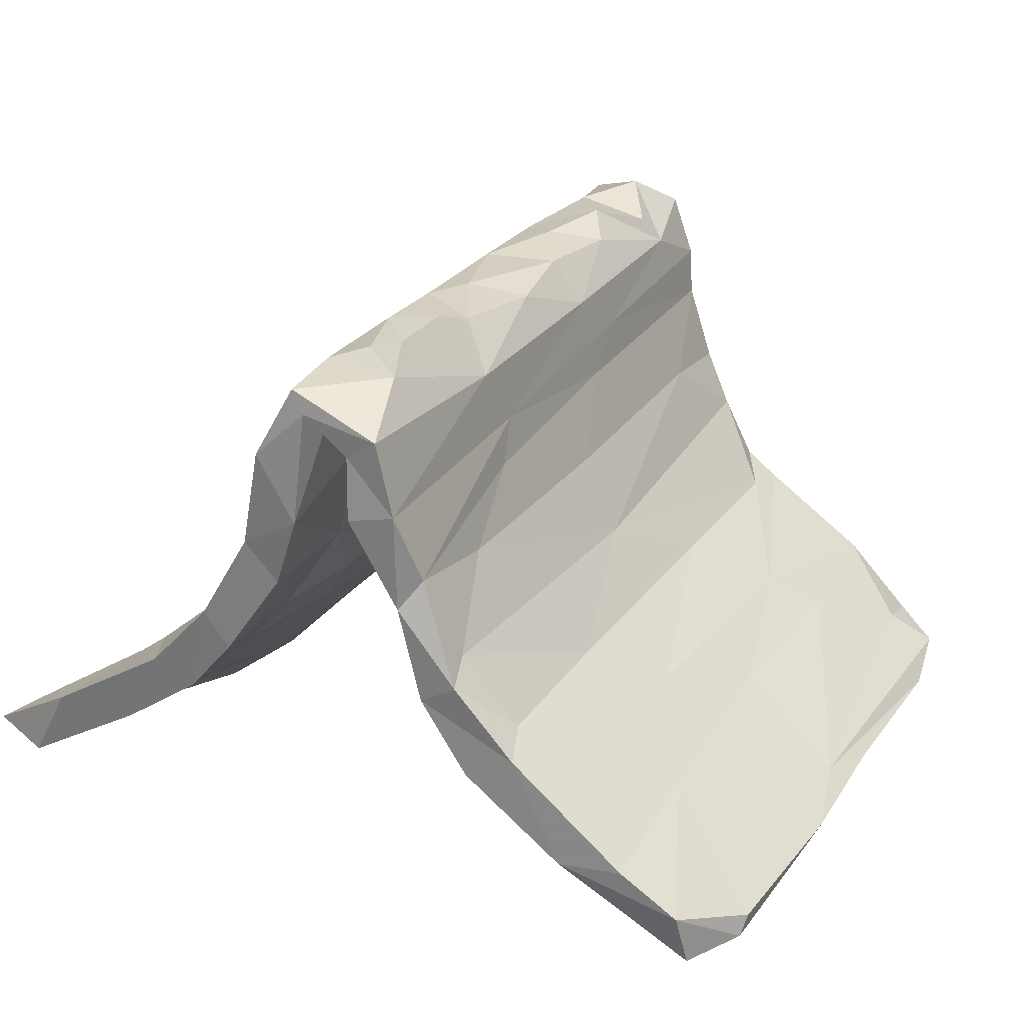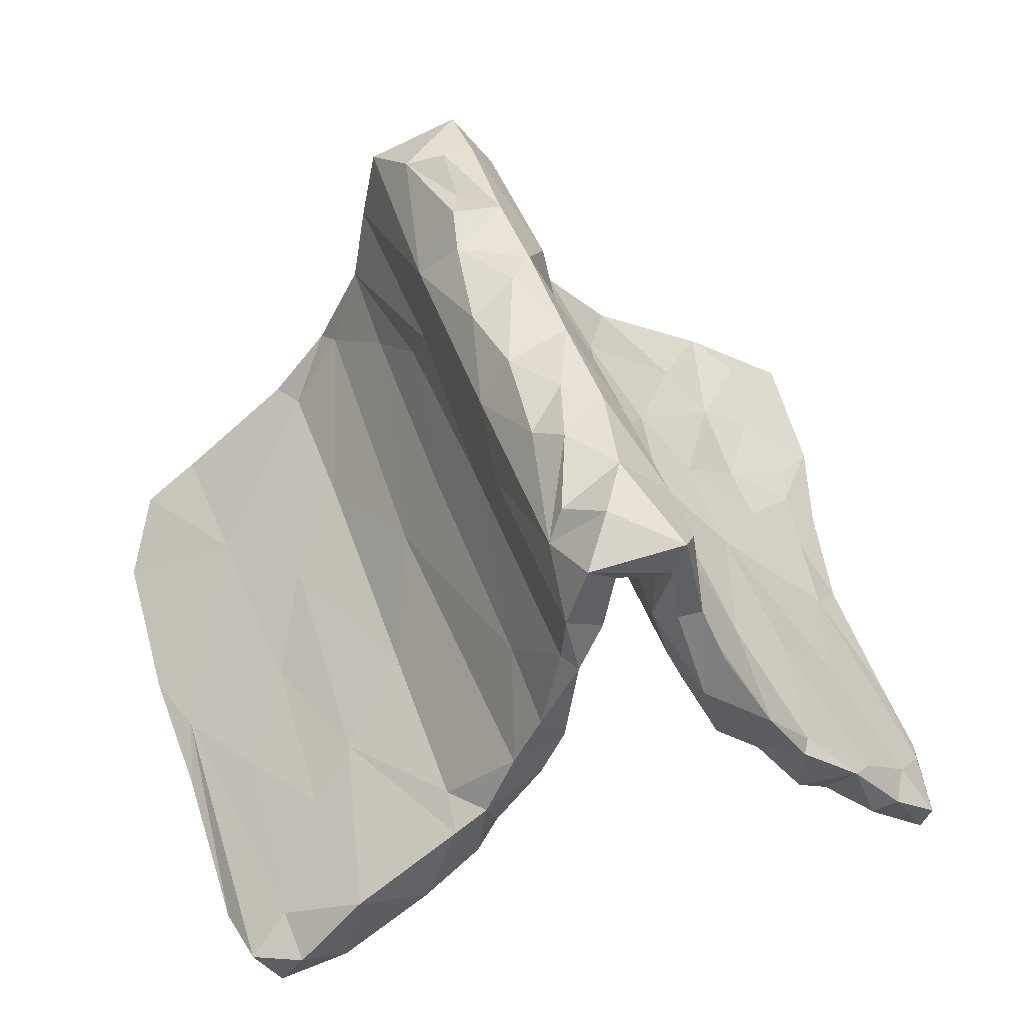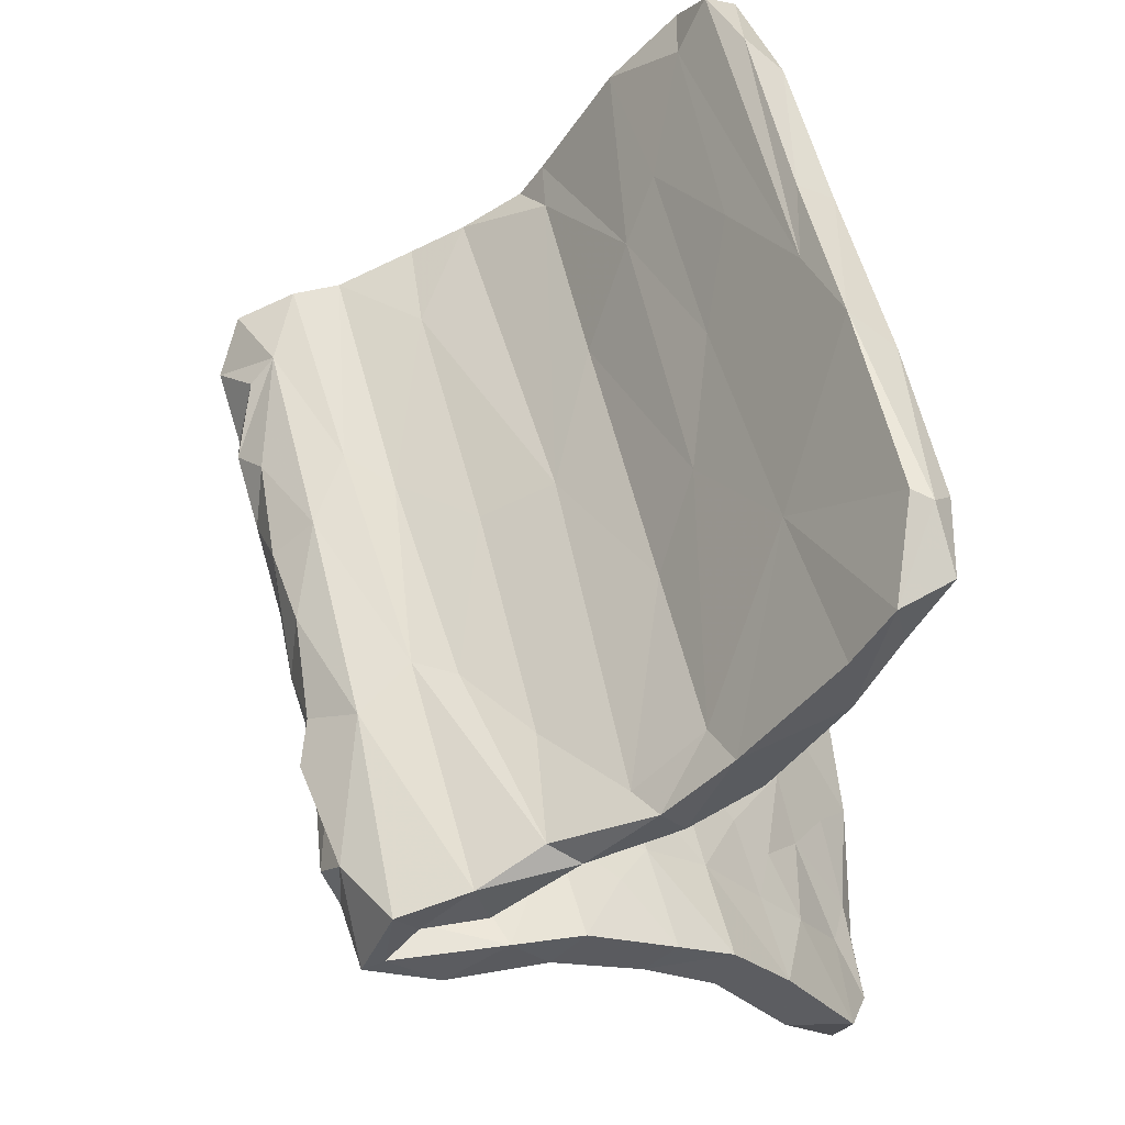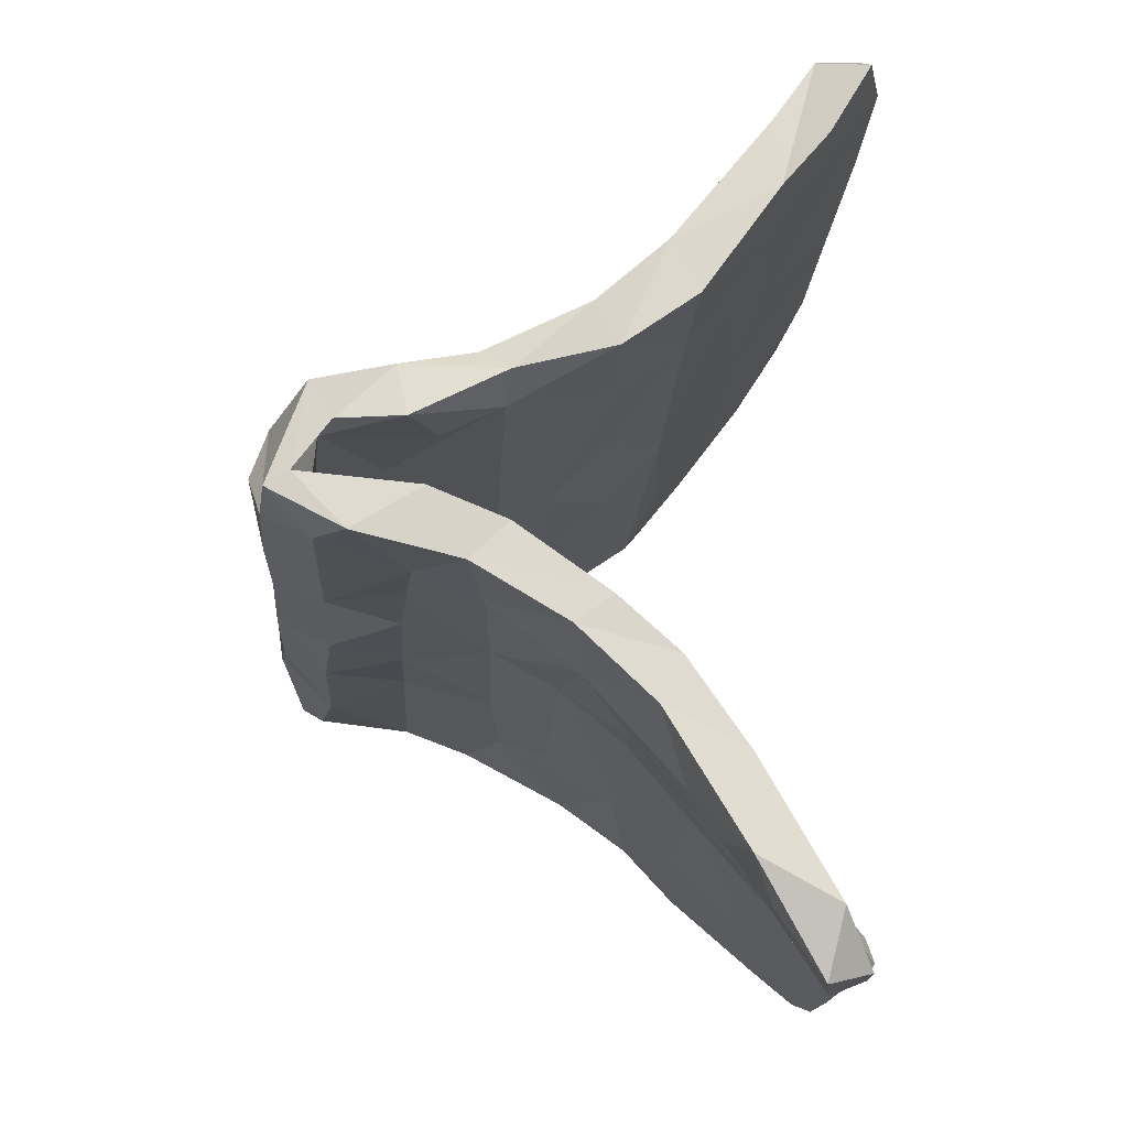
<metadata>
{"format":"obj","ext":"obj","renderer":"f3d","projection":"perspective","resolution":1024,"background":"white","views":[{"elev":23.5,"azim":127.9,"up":"+Z"},{"elev":45.1,"azim":-96.1,"up":"+Z"},{"elev":65.3,"azim":78.5,"up":"+Y"},{"elev":-5.7,"azim":88.6,"up":"+Y"}]}
</metadata>
<code>
v 0.2592 0.0923 0.4694
v -0.2985 -0.02052 0.4851
v 0.09062 0.01392 0.4624
v -0.3605 -0.0923 0.4811
v 0.3303 0.07989 0.4463
v -0.09695 0.04012 0.4572
v 0.4178 0.09396 0.4664
v -0.4669 -0.05924 0.492
v 0.1902 0.09225 0.4481
v -0.5413 -0.02418 0.4484
v -0.1795 -0.02904 0.4751
v 0.5584 0.06766 0.4354
v 0.4542 0.04388 0.4481
v 0.03117 0.08282 0.439
v -0.51 -0.1682 0.4564
v 0.4373 0.1562 0.4381
v 0.5406 0.2068 0.3801
v -0.2532 0.02196 0.4517
v 0.2818 0.0136 0.4569
v -0.2036 -0.09082 0.4654
v -0.41 -0.002961 0.4461
v 0.5589 0.08796 0.4011
v -0.02551 0.02748 0.4087
v 0.3582 0.04938 0.3884
v -0.45 -0.04719 0.4238
v 0.2292 0.02452 0.3928
v 0.257 0.08579 0.3985
v 0.2213 0.1523 0.377
v -0.04215 -0.05484 0.4637
v 0.5021 0.139 0.3705
v -0.2314 -0.02184 0.4078
v -0.1166 -0.04462 0.402
v 0.5005 0.08324 0.3771
v -0.1215 -0.01164 0.4077
v 0.1034 0.05204 0.4004
v -0.5221 -0.06673 0.4122
v 0.001219 -0.09641 0.3822
v -0.4685 -0.133 0.4085
v -0.3488 -0.04068 0.4106
v -0.1152 0.08477 0.39
v 0.1506 -0.0191 0.4546
v 0.324 0.09992 0.3843
v -0.2388 -0.0552 0.408
v 0.5133 0.005491 0.3745
v -0.3461 -0.08947 0.4052
v -0.5139 -0.1504 0.4038
v -0.157 -0.1279 0.3982
v 0.07256 -0.01214 0.3912
v 0.5312 0.2296 0.2677
v 0.5451 0.1564 0.348
v -0.4371 0.01785 0.4054
v 0.1748 -0.07823 0.2721
v -0.4611 -0.1875 0.4224
v -0.5501 0.00645 0.3568
v -0.1563 0.006988 0.3826
v -0.3132 -0.02333 0.3654
v 0.1586 0.1506 0.2901
v -0.221 0.07346 0.3275
v 0.261 -0.05469 0.3754
v 0.4305 -0.02964 0.2508
v -0.5052 -0.1641 0.3008
v -0.5506 -0.01411 0.2567
v -0.3204 -0.09355 0.3317
v 0.3861 0.04227 0.2929
v -0.1838 -0.1384 0.2805
v 0.1819 0.005326 0.3271
v 0.579 0.01054 0.3275
v -0.5209 -0.05168 0.3145
v -0.3415 -0.1704 0.4011
v 0.1975 0.1689 0.2285
v -0.09605 0.03096 0.2794
v 0.3188 0.1198 0.2892
v -0.2041 -0.07513 0.2707
v 0.07482 -0.03265 0.197
v 0.4387 0.1497 0.2146
v 0.3241 0.2191 0.1431
v -0.4838 -0.2045 0.2856
v 0.5726 -0.02688 0.1759
v 0.4113 -0.06722 0.1542
v 0.1612 -0.007747 0.2371
v 0.09792 0.07813 0.2609
v -0.3451 -0.01785 0.2702
v -0.1465 -0.06519 0.2918
v -0.4748 -0.1313 0.2808
v -0.5476 0.01255 0.2848
v -0.147 0.09499 0.2625
v 0.55 0.1599 0.2523
v 0.5655 0.06909 0.2283
v -0.5155 -0.2103 0.1377
v 0.3233 -0.04718 0.2602
v 0.3904 -0.003052 0.1337
v 0.4931 0.2517 0.1627
v 0.4751 0.1827 0.128
v -0.1053 -0.1739 0.1481
v -0.01982 -0.1159 0.2785
v -0.5672 0.04216 0.1651
v -0.4646 -0.1595 0.1784
v -0.2522 -0.1108 0.1801
v -0.4928 -0.2418 0.187
v 0.04161 0.09194 0.1377
v -0.4285 0.07048 0.1731
v 0.5216 0.2261 0.1192
v -0.3983 -0.1984 0.04416
v -0.04502 0.1494 0.1535
v 0.5597 0.02483 0.1203
v -0.4853 -0.02187 0.1839
v -0.07812 -0.09413 0.1219
v 0.1538 -0.1694 0.05063
v -0.01223 0.1158 0.07054
v -0.2714 0.03309 0.1381
v -0.5426 0.003563 0.1025
v -0.5695 0.08256 0.08152
v 0.1557 -0.1165 0.147
v -0.352 -0.225 0.1346
v 0.4159 -0.09249 0.000602
v 0.575 -0.06958 -0.01128
v -0.5058 -0.2373 0.03499
v 0.1353 -0.09925 0.03036
v 0.5858 -0.1076 0.04225
v -0.04867 0.2064 0.04148
v 0.3315 0.2267 -0.02525
v -0.2508 -0.2503 0.0644
v -0.2999 0.0695 0.06153
v 0.4678 -0.04344 0.05089
v -0.549 0.03837 0.02831
v 0.4589 0.2957 0.04231
v 0.5121 0.2591 -0.02149
v -0.2391 -0.1704 0.04279
v -0.2336 0.2373 -0.04519
v 0.2839 -0.09051 0.0102
v 0.4082 -0.161 0.02783
v -0.4851 -0.3096 -0.03843
v -0.1414 -0.2085 -0.04206
v -0.5843 0.1257 -0.01143
v 0.5064 0.3181 0.01334
v 0.1707 0.3155 -0.05809
v 0.2867 -0.2388 -0.04251
v -0.1712 0.1386 -0.02986
v 0.4212 0.3697 -0.06545
v 0.4827 0.406 -0.08824
v 0.1064 0.195 -0.03037
v -0.5525 0.1065 -0.07619
v -0.4821 -0.388 -0.07001
v 0.1219 -0.2461 -0.04481
v -0.5222 0.18 -0.03901
v 0.05632 0.3876 -0.1282
v -0.4944 -0.3236 0.03443
v 0.4299 -0.1771 -0.08842
v -0.2388 -0.3194 -0.04061
v -0.4021 -0.3251 -0.1089
v 0.5996 -0.21 -0.0655
v 0.0263 -0.2122 -0.09011
v -0.1151 0.2103 -0.1067
v 0.4751 -0.3146 -0.1073
v 0.5807 -0.1453 -0.09631
v 0.2302 -0.1705 -0.07435
v -0.5946 0.1742 -0.04846
v -0.4329 0.1809 -0.1224
v 0.3061 0.3001 -0.1202
v -0.4523 -0.3982 -0.06795
v -0.206 -0.4122 -0.1299
v 0.2158 -0.3163 -0.1106
v 0.6018 -0.2692 -0.1827
v -0.5875 0.1401 -0.104
v 0.6353 -0.3942 -0.1777
v -0.345 0.3259 -0.123
v 0.4113 -0.3811 -0.1567
v -0.47 -0.4813 -0.1464
v 0.4613 -0.2881 -0.1724
v 0.3414 -0.2613 -0.1571
v -0.426 -0.5149 -0.1839
v -0.4139 0.3833 -0.1758
v 0.06742 -0.3608 -0.1481
v 0.1845 0.3637 -0.1839
v 0.4981 0.3314 -0.1277
v -0.4843 -0.3852 -0.1443
v 0.3097 0.4374 -0.2286
v -0.1677 -0.2642 -0.1054
v -0.63 0.3263 -0.1583
v 0.2872 -0.4117 -0.1991
v -0.5733 0.4449 -0.2437
v 0.05738 -0.3151 -0.2008
v -0.6145 0.2239 -0.1722
v 0.4466 0.5767 -0.2286
v -0.2661 0.4904 -0.2407
v 0.4693 0.4812 -0.2371
v -0.4514 -0.439 -0.1978
v 0.3859 -0.3229 -0.2048
v -0.6397 0.3534 -0.2719
v 0.1411 -0.2705 -0.1636
v -0.1774 -0.5044 -0.2271
v 0.5762 -0.4626 -0.2066
v 0.4851 -0.3684 -0.236
v -0.1219 0.4312 -0.1855
v 0.4226 0.6594 -0.287
v 0.2466 -0.37 -0.2554
v -0.01944 0.4343 -0.2615
v 0.6276 -0.5545 -0.2681
v -0.4788 0.3238 -0.2289
v -0.6526 0.4221 -0.2616
v 0.2078 0.5155 -0.2071
v -0.2777 0.362 -0.2316
v 0.6399 -0.4562 -0.29
v 0.3525 -0.4017 -0.2624
v 0.3497 -0.5286 -0.2687
v 0.1924 -0.4343 -0.212
v -0.1208 0.592 -0.3031
v 0.04589 -0.4652 -0.338
v 0.4333 -0.4644 -0.2144
v 0.4955 -0.4848 -0.2988
v 0.4259 0.5647 -0.3071
v 0.2855 -0.5192 -0.275
v 0.1821 -0.5307 -0.2989
v -0.4259 -0.5386 -0.3111
v 0.4177 -0.5811 -0.2947
v -0.2305 0.5942 -0.3247
v -0.4624 -0.5211 -0.2589
v -0.6176 0.5002 -0.2914
v 0.2828 0.6953 -0.3346
v -0.4684 0.5103 -0.3693
v -0.5129 0.5389 -0.3221
v 0.2847 0.6534 -0.3911
v 0.5806 -0.5437 -0.3316
v 0.399 0.6647 -0.3671
v -0.3725 -0.5916 -0.2711
v 0.2801 -0.5743 -0.3283
v 0.4797 -0.5578 -0.3362
v 4.476e-06 0.6497 -0.3308
v -0.04646 0.549 -0.3507
v -0.1637 -0.4427 -0.268
v -0.1221 -0.6224 -0.3562
v 0.2994 -0.4742 -0.3225
v 0.4352 -0.5041 -0.3277
v 0.3042 0.6954 -0.3607
v -0.3057 -0.6387 -0.3292
v -0.2222 0.5568 -0.3775
v 0.04743 0.6141 -0.3892
v -0.629 0.4581 -0.3405
v -0.4429 -0.5687 -0.2649
v 0.2692 -0.5458 -0.3754
v -0.2656 -0.5677 -0.371
v 0.05295 -0.5386 -0.3077
v -0.4155 -0.6417 -0.3335
v 0.1102 -0.5823 -0.3576
v 0.146 -0.4329 -0.3097
v -0.2624 -0.645 -0.3478
v 0.1194 -0.5179 -0.3834
v 0.1141 -0.5531 -0.3878
v -0.2315 -0.604 -0.3957
v -0.4112 -0.6273 -0.3779
v -0.08174 -0.5968 -0.3814
v -0.08294 -0.5661 -0.4126
f 207 216 221
f 218 207 221
f 226 244 240
f 221 216 220
f 216 236 220
f 236 202 220
f 221 220 238
f 235 225 243
f 225 239 243
f 239 217 214
f 239 214 250
f 189 200 238
f 189 238 220
f 200 218 238
f 218 221 238
f 233 227 240
f 232 233 240
f 240 244 248
f 247 240 248
f 247 245 240
f 208 245 247
f 242 231 244
f 248 244 251
f 248 251 252
f 208 247 252
f 252 247 248
f 244 231 251
f 241 208 252
f 251 231 249
f 251 249 252
f 241 252 249
f 231 235 246
f 231 246 249
f 246 250 249
f 250 241 249
f 246 235 243
f 246 243 250
f 250 214 241
f 243 239 250
f 10 36 46
f 8 10 15
f 4 15 53
f 15 10 46
f 4 8 15
f 8 21 51
f 8 4 21
f 51 21 2
f 4 2 21
f 69 4 53
f 2 18 51
f 2 4 20
f 2 11 18
f 4 69 20
f 2 20 11
f 11 6 18
f 11 20 29
f 11 29 6
f 3 14 6
f 3 29 41
f 6 29 3
f 3 9 14
f 9 3 41
f 1 9 19
f 9 41 19
f 9 1 28
f 1 16 28
f 1 5 16
f 5 1 19
f 16 17 28
f 7 16 5
f 13 7 19
f 19 7 5
f 16 7 13
f 12 13 44
f 13 12 16
f 12 17 16
f 17 12 22
f 78 79 119
f 87 93 102
f 91 88 105
f 88 78 105
f 62 85 96
f 68 62 106
f 77 61 89
f 99 77 89
f 82 68 106
f 85 86 101
f 97 84 98
f 84 63 98
f 114 65 77
f 82 106 110
f 63 73 98
f 101 86 104
f 110 71 82
f 73 83 98
f 71 110 81
f 98 83 107
f 86 70 104
f 52 95 113
f 72 81 93
f 80 64 91
f 75 72 93
f 70 92 76
f 57 92 70
f 60 90 79
f 64 88 91
f 92 49 102
f 49 87 102
f 87 75 93
f 65 69 77
f 71 56 82
f 86 57 70
f 30 72 75
f 64 33 88
f 245 196 232
f 208 182 245
f 207 228 216
f 234 224 222
f 223 198 215
f 223 215 227
f 223 227 233
f 210 223 233
f 228 219 234
f 234 222 237
f 205 212 215
f 227 215 240
f 204 233 232
f 237 228 234
f 222 229 237
f 215 212 226
f 215 226 240
f 213 226 212
f 213 244 226
f 245 232 240
f 236 228 237
f 237 229 236
f 213 242 244
f 216 228 236
f 231 242 235
f 242 191 235
f 214 230 241
f 230 208 241
f 140 175 186
f 148 155 163
f 155 151 163
f 151 154 165
f 134 157 164
f 134 145 157
f 142 134 164
f 125 134 142
f 132 117 103
f 143 147 132
f 147 143 160
f 149 147 160
f 103 133 150
f 145 129 166
f 138 125 142
f 133 178 150
f 129 146 166
f 138 142 153
f 144 149 173
f 146 129 136
f 133 118 152
f 108 149 144
f 141 138 153
f 118 156 152
f 112 134 125
f 147 117 132
f 128 118 133
f 153 142 158
f 153 158 202
f 173 149 161
f 178 152 182
f 178 133 152
f 146 194 166
f 162 144 173
f 153 174 159
f 152 156 190
f 146 201 194
f 156 170 190
f 137 162 167
f 146 139 201
f 170 156 148
f 154 137 167
f 177 159 174
f 170 148 169
f 175 159 177
f 201 139 140
f 169 148 163
f 201 140 184
f 148 115 155
f 60 79 78
f 162 173 206
f 160 168 171
f 180 162 206
f 152 190 182
f 153 202 174
f 174 202 197
f 178 182 230
f 166 194 172
f 172 194 185
f 181 172 185
f 150 178 187
f 202 158 199
f 161 171 191
f 150 187 176
f 158 183 199
f 179 172 181
f 168 143 176
f 239 171 168
f 168 176 187
f 67 78 88
f 67 60 78
f 62 54 85
f 68 54 62
f 15 61 77
f 85 54 58
f 25 68 82
f 56 25 82
f 85 58 86
f 51 58 54
f 55 56 71
f 95 47 65
f 58 57 86
f 37 47 95
f 58 40 57
f 23 55 71
f 81 23 71
f 52 37 95
f 90 59 52
f 60 59 90
f 57 49 92
f 44 59 60
f 30 75 87
f 22 88 33
f 67 44 60
f 22 67 88
f 51 54 10
f 68 36 54
f 25 36 68
f 36 10 54
f 61 46 84
f 38 46 36
f 25 38 36
f 46 38 84
f 46 61 15
f 53 15 77
f 53 77 69
f 27 81 72
f 26 24 64
f 30 42 72
f 50 30 87
f 8 51 10
f 159 141 153
f 137 144 162
f 130 148 156
f 136 139 146
f 121 141 159
f 131 137 154
f 127 121 159
f 148 130 115
f 175 127 159
f 151 131 154
f 140 127 175
f 140 135 127
f 135 140 139
f 115 116 155
f 116 119 155
f 119 151 155
f 112 145 134
f 112 120 145
f 111 112 125
f 147 89 117
f 110 125 123
f 114 147 149
f 122 114 149
f 145 120 129
f 123 125 138
f 103 128 133
f 206 173 213
f 173 242 213
f 190 196 245
f 182 190 245
f 173 161 191
f 211 177 222
f 185 194 207
f 242 173 191
f 236 229 197
f 230 182 208
f 197 202 236
f 187 178 230
f 181 185 207
f 191 225 235
f 191 171 225
f 199 220 202
f 220 199 189
f 218 181 207
f 187 230 214
f 225 171 239
f 239 168 217
f 168 187 217
f 217 187 214
f 189 179 200
f 200 181 218
f 223 203 198
f 219 195 234
f 234 195 224
f 210 203 223
f 224 211 222
f 206 213 212
f 197 229 222
f 204 232 196
f 212 180 206
f 180 212 205
f 207 201 228
f 194 201 207
f 196 188 204
f 180 205 209
f 177 197 222
f 209 205 215
f 228 201 219
f 201 195 219
f 188 193 204
f 204 210 233
f 204 193 210
f 198 209 215
f 186 177 211
f 193 203 210
f 198 192 209
f 195 211 224
f 195 186 211
f 193 163 203
f 163 165 203
f 203 165 198
f 179 181 200
f 183 189 199
f 183 179 189
f 196 170 188
f 184 186 195
f 116 78 119
f 106 62 111
f 84 97 89
f 89 61 84
f 99 89 147
f 96 101 112
f 96 85 101
f 77 99 114
f 65 114 94
f 113 95 94
f 70 76 104
f 81 100 93
f 74 80 118
f 80 91 118
f 90 113 79
f 76 92 126
f 62 96 111
f 81 110 100
f 95 65 94
f 83 74 107
f 90 52 113
f 17 22 50
f 24 42 33
f 39 31 43
f 12 67 22
f 22 33 30
f 50 22 30
f 49 17 50
f 49 50 87
f 44 13 59
f 33 42 30
f 28 17 49
f 13 19 59
f 28 49 57
f 24 26 27
f 24 27 42
f 42 27 72
f 26 35 27
f 27 35 81
f 59 41 52
f 41 37 52
f 48 26 66
f 48 35 26
f 14 9 28
f 48 23 35
f 35 23 81
f 40 28 57
f 41 29 37
f 6 14 40
f 29 20 47
f 29 47 37
f 23 48 32
f 23 34 55
f 23 32 34
f 34 32 31
f 32 43 31
f 18 6 40
f 51 40 58
f 47 20 69
f 65 47 69
f 34 31 55
f 51 18 40
f 31 56 55
f 31 39 56
f 43 63 45
f 39 25 56
f 25 45 38
f 109 123 138
f 122 149 108
f 120 136 129
f 141 109 138
f 137 108 144
f 121 109 141
f 118 130 156
f 131 108 137
f 136 126 139
f 115 124 116
f 119 131 151
f 139 126 135
f 96 112 111
f 106 111 125
f 97 103 117
f 89 97 117
f 99 147 114
f 128 107 118
f 94 122 108
f 100 109 121
f 120 126 136
f 93 121 127
f 110 106 125
f 98 103 97
f 101 120 112
f 103 98 128
f 94 114 122
f 101 104 120
f 98 107 128
f 110 123 109
f 107 74 118
f 113 94 108
f 120 104 76
f 130 91 115
f 118 91 130
f 131 113 108
f 76 126 120
f 93 100 121
f 115 91 124
f 119 79 131
f 126 92 135
f 92 102 135
f 135 102 127
f 93 127 102
f 91 105 124
f 124 105 116
f 105 78 116
f 100 110 109
f 79 113 131
f 177 174 197
f 190 170 196
f 209 167 180
f 132 103 150
f 167 162 180
f 161 149 160
f 161 160 171
f 158 164 183
f 145 166 157
f 179 166 172
f 168 160 143
f 143 132 176
f 132 150 176
f 164 157 183
f 158 142 164
f 179 157 166
f 183 157 179
f 165 192 198
f 151 165 163
f 175 177 186
f 184 140 186
f 165 167 192
f 169 163 193
f 201 184 195
f 192 167 209
f 188 169 193
f 170 169 188
f 12 44 67
f 59 19 41
f 40 14 28
f 45 25 39
f 165 154 167
f 24 33 64
f 39 43 45
f 38 63 84
f 63 43 83
f 38 45 63
f 63 83 73
f 43 32 83
f 66 64 80
f 26 64 66
f 32 48 83
f 83 66 74
f 74 66 80
f 48 66 83

</code>
